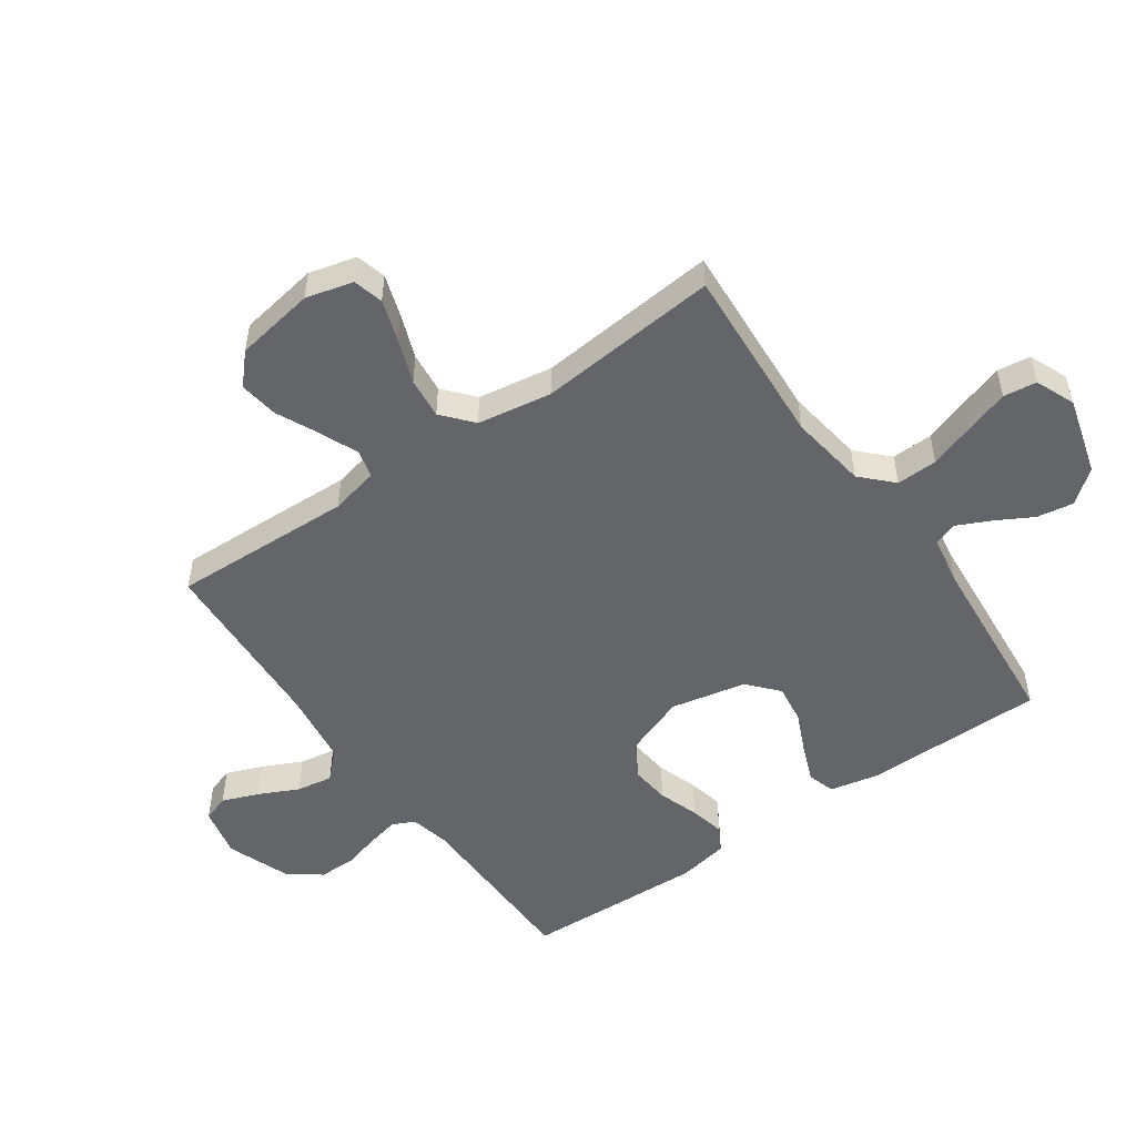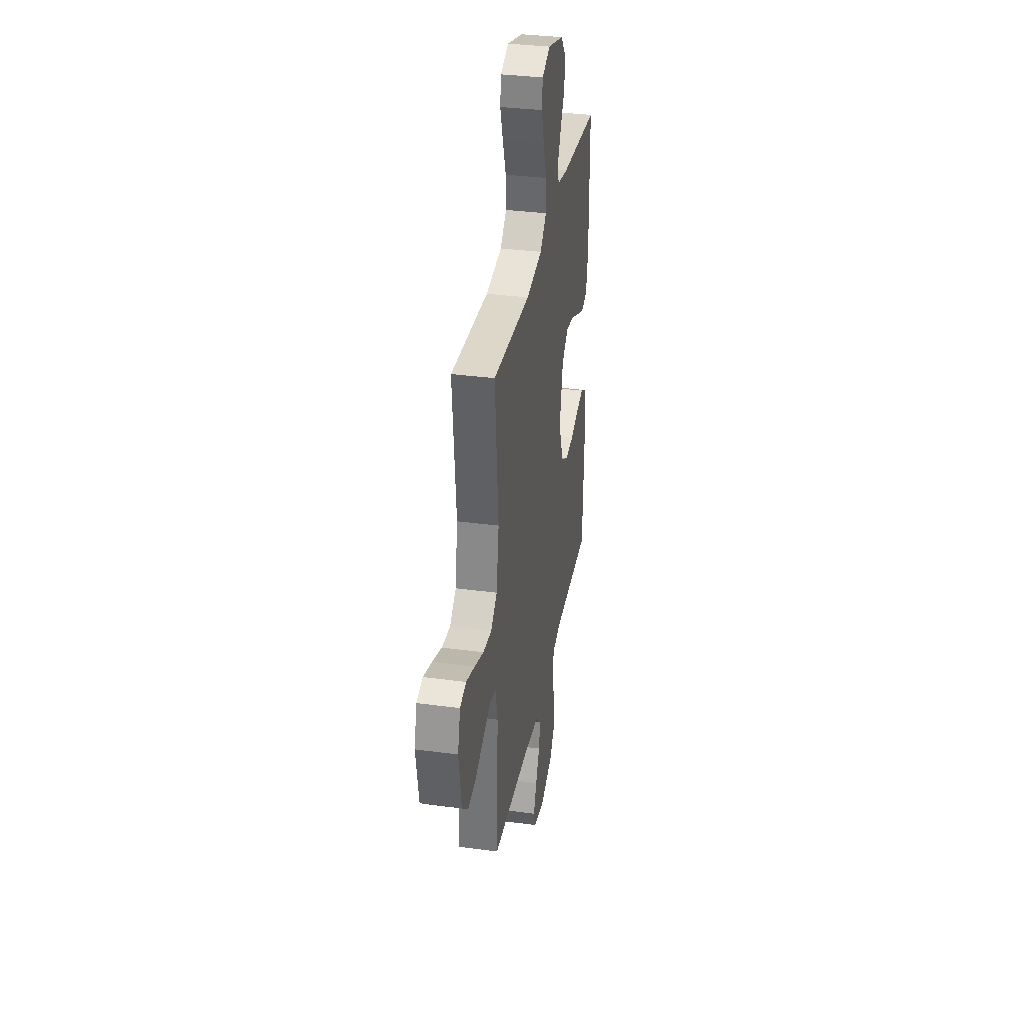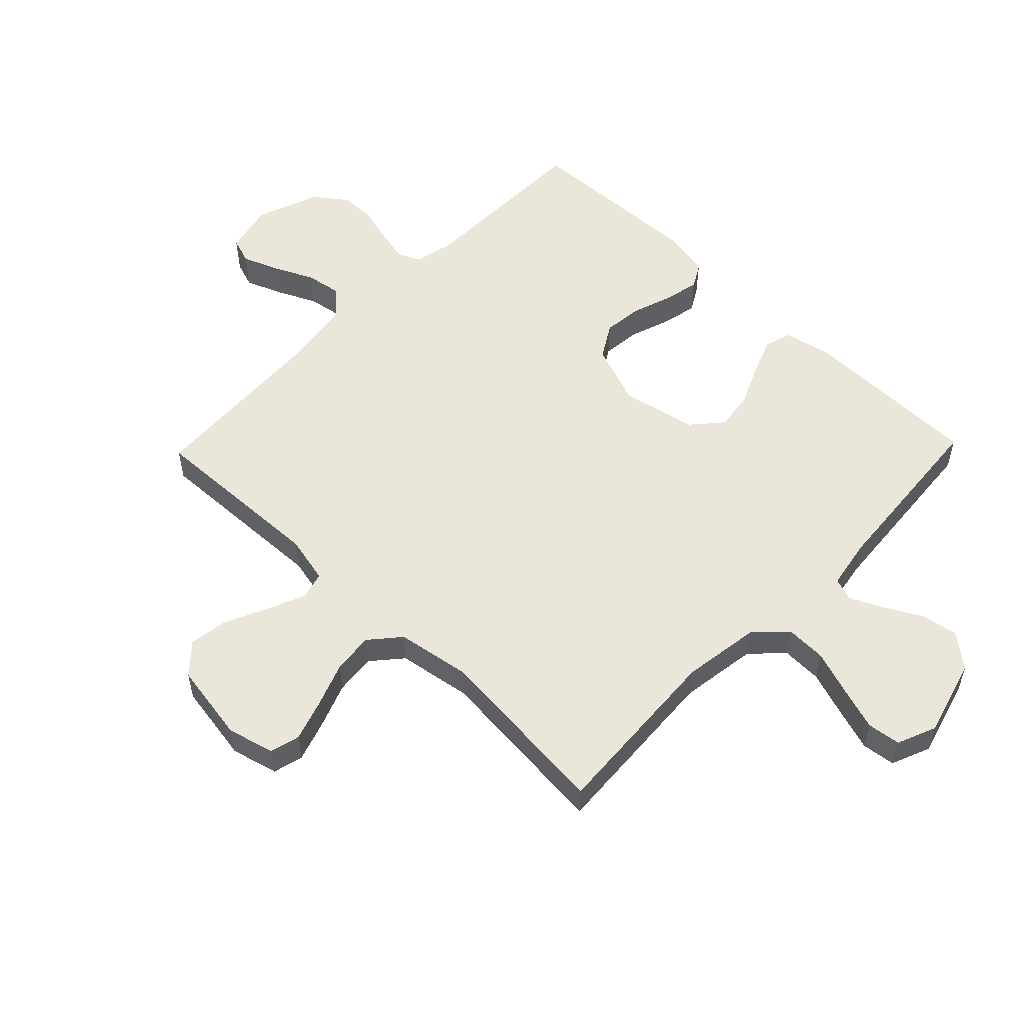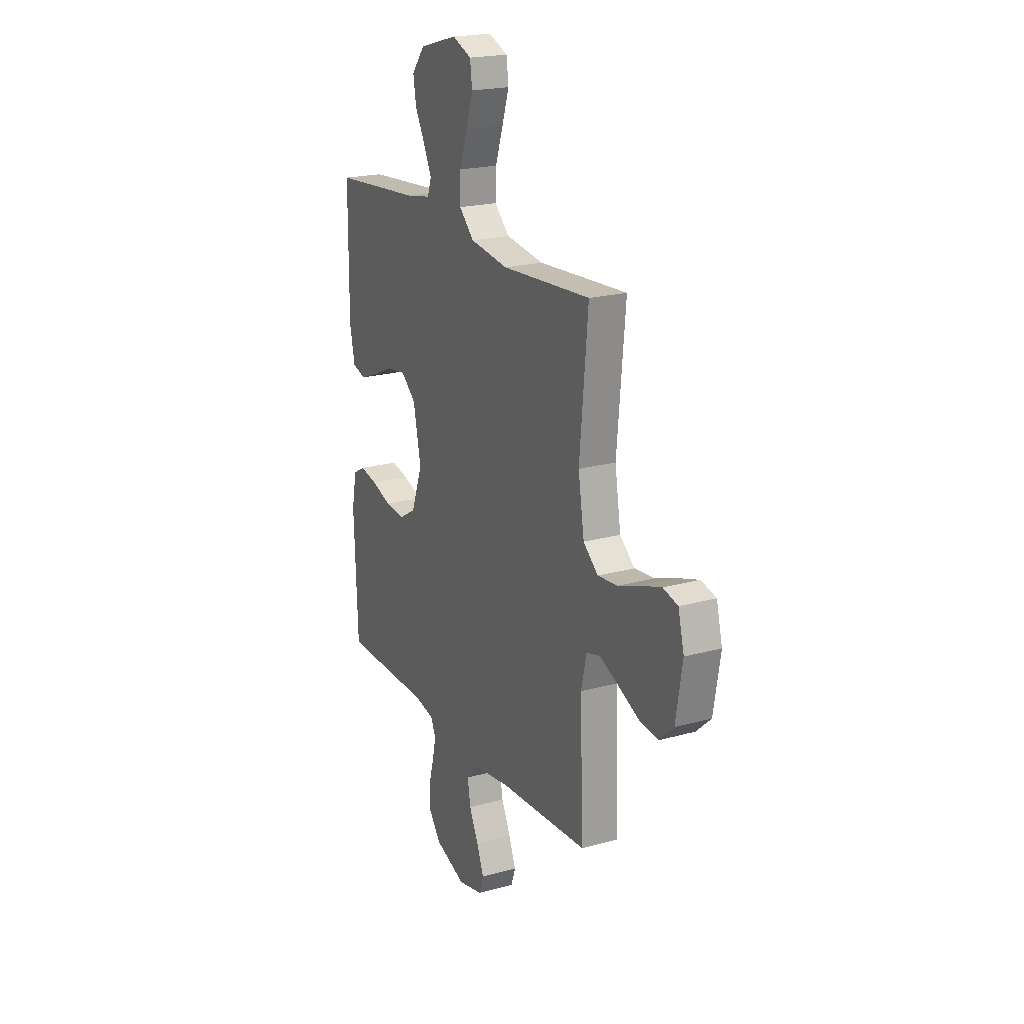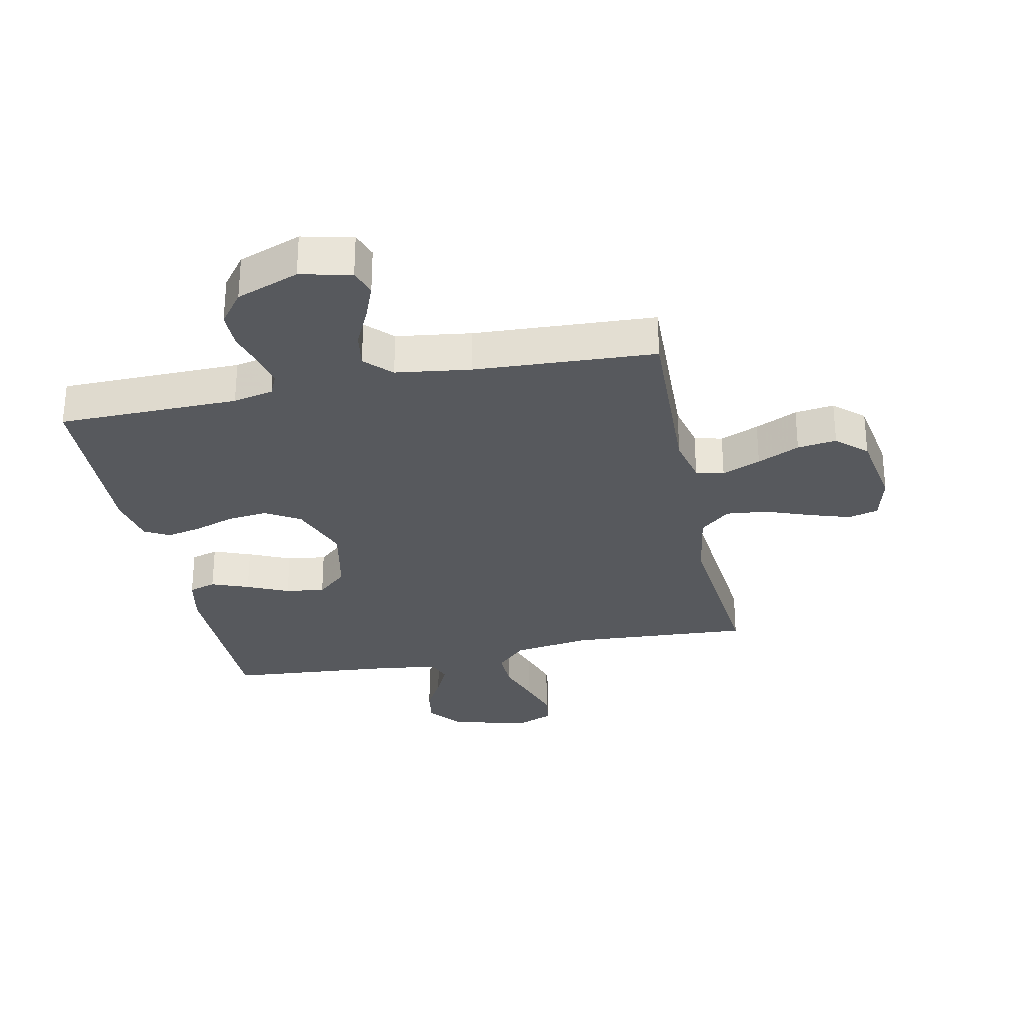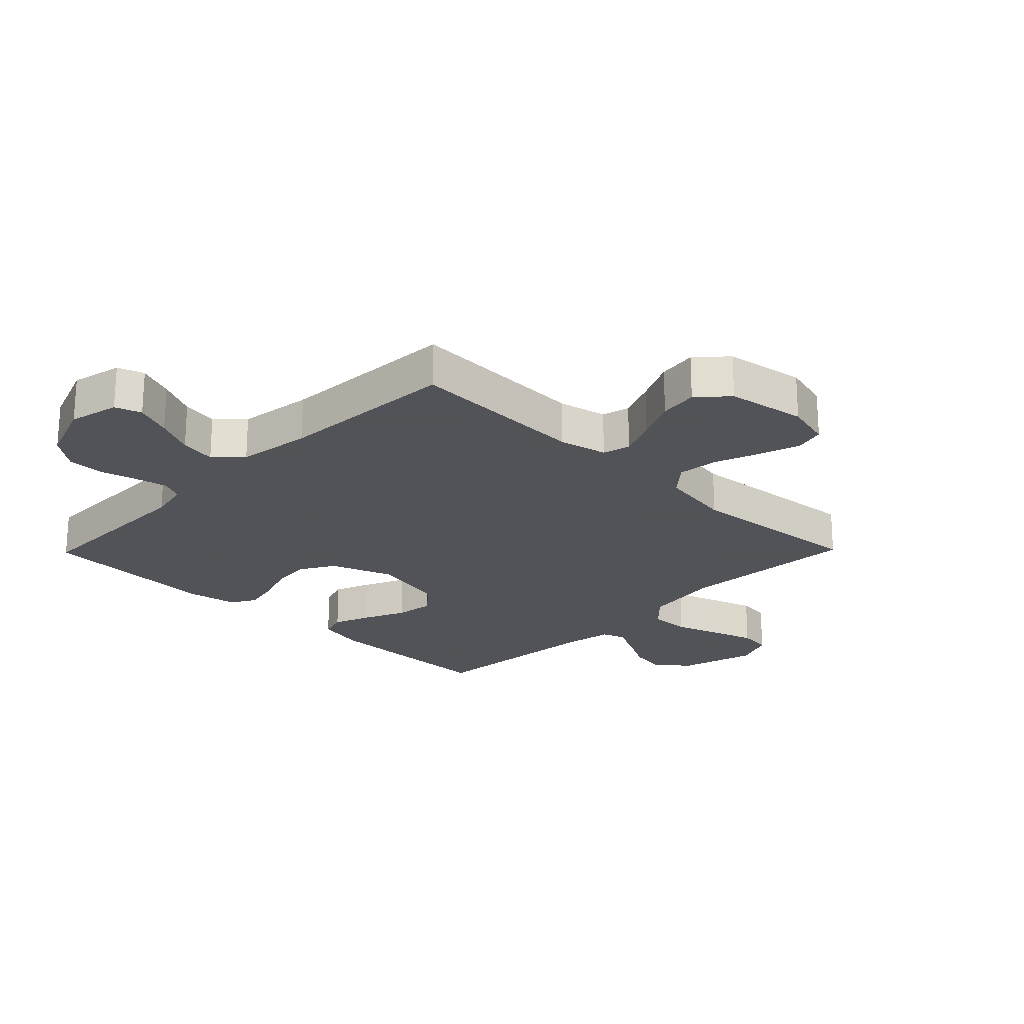
<metadata>
{"format":"obj","ext":"obj","renderer":"f3d","projection":"perspective","resolution":1024,"background":"white","views":[{"elev":-51.4,"azim":-55.0,"up":"+Y"},{"elev":34.3,"azim":-79.7,"up":"+Z"},{"elev":54.7,"azim":-46.0,"up":"+Y"},{"elev":20.7,"azim":-116.7,"up":"+Z"},{"elev":-29.5,"azim":-168.2,"up":"+Y"},{"elev":-22.5,"azim":-134.4,"up":"+Y"}]}
</metadata>
<code>
v 0.5 0.07 -0.5
v 0.2 0.07 -0.504
v 0.133 0.07 -0.519
v 0.116 0.07 -0.556
v 0.128 0.07 -0.61
v 0.145 0.07 -0.671
v 0.145 0.07 -0.732
v 0.104 0.07 -0.786
v 0 0.07 -0.825
v -0.084 0.07 -0.806
v -0.099 0.07 -0.762
v -0.075 0.07 -0.701
v -0.044 0.07 -0.636
v -0.034 0.07 -0.576
v -0.076 0.07 -0.533
v -0.2 0.07 -0.516
v -0.5 0.07 -0.5
v -0.489 0.07 -0.2
v -0.507 0.07 -0.12
v -0.553 0.07 -0.108
v -0.617 0.07 -0.135
v -0.687 0.07 -0.168
v -0.752 0.07 -0.177
v -0.801 0.07 -0.132
v -0.823 0.07 0
v -0.803 0.07 0.078
v -0.753 0.07 0.091
v -0.685 0.07 0.069
v -0.61 0.07 0.041
v -0.542 0.07 0.034
v -0.492 0.07 0.077
v -0.472 0.07 0.2
v -0.5 0.07 0.5
v -0.2 0.07 0.481
v -0.071 0.07 0.5
v -0.021 0.07 0.549
v -0.023 0.07 0.617
v -0.049 0.07 0.693
v -0.072 0.07 0.764
v -0.065 0.07 0.819
v 0 0.07 0.846
v 0.129 0.07 0.81
v 0.173 0.07 0.756
v 0.163 0.07 0.695
v 0.129 0.07 0.633
v 0.103 0.07 0.578
v 0.116 0.07 0.54
v 0.2 0.07 0.525
v 0.5 0.07 0.5
v 0.502 0.07 0.2
v 0.485 0.07 0.119
v 0.44 0.07 0.105
v 0.378 0.07 0.129
v 0.309 0.07 0.16
v 0.244 0.07 0.169
v 0.194 0.07 0.125
v 0.168 0.07 0
v 0.206 0.07 -0.102
v 0.263 0.07 -0.136
v 0.329 0.07 -0.129
v 0.396 0.07 -0.106
v 0.455 0.07 -0.093
v 0.496 0.07 -0.116
v 0.512 0.07 -0.2
v 0.5 0 -0.5
v 0.2 0 -0.504
v 0.133 0 -0.519
v 0.116 0 -0.556
v 0.128 0 -0.61
v 0.145 0 -0.671
v 0.145 0 -0.732
v 0.104 0 -0.786
v 0 0 -0.825
v -0.084 0 -0.806
v -0.099 0 -0.762
v -0.075 0 -0.701
v -0.044 0 -0.636
v -0.034 0 -0.576
v -0.076 0 -0.533
v -0.2 0 -0.516
v -0.5 0 -0.5
v -0.489 0 -0.2
v -0.507 0 -0.12
v -0.553 0 -0.108
v -0.617 0 -0.135
v -0.687 0 -0.168
v -0.752 0 -0.177
v -0.801 0 -0.132
v -0.823 0 0
v -0.803 0 0.078
v -0.753 0 0.091
v -0.685 0 0.069
v -0.61 0 0.041
v -0.542 0 0.034
v -0.492 0 0.077
v -0.472 0 0.2
v -0.5 0 0.5
v -0.2 0 0.481
v -0.071 0 0.5
v -0.021 0 0.549
v -0.023 0 0.617
v -0.049 0 0.693
v -0.072 0 0.764
v -0.065 0 0.819
v 0 0 0.846
v 0.129 0 0.81
v 0.173 0 0.756
v 0.163 0 0.695
v 0.129 0 0.633
v 0.103 0 0.578
v 0.116 0 0.54
v 0.2 0 0.525
v 0.5 0 0.5
v 0.502 0 0.2
v 0.485 0 0.119
v 0.44 0 0.105
v 0.378 0 0.129
v 0.309 0 0.16
v 0.244 0 0.169
v 0.194 0 0.125
v 0.168 0 0
v 0.206 0 -0.102
v 0.263 0 -0.136
v 0.329 0 -0.129
v 0.396 0 -0.106
v 0.455 0 -0.093
v 0.496 0 -0.116
v 0.512 0 -0.2
f 63 64 1 2
f 60 61 62 63
f 59 60 63 2
f 58 59 2 3
f 57 58 3 4
f 51 52 53 54
f 49 50 51 54
f 48 49 54 55
f 47 48 55 56
f 42 43 44 45
f 42 45 46
f 41 42 46
f 37 38 39 40
f 37 40 41 46
f 32 33 34
f 31 32 34 35
f 26 27 28 29
f 24 25 26 29
f 24 29 30
f 21 22 23 24
f 20 21 24 30
f 19 20 30 31
f 16 17 18
f 15 16 18 19
f 10 11 12 13
f 8 9 10 13
f 8 13 14
f 5 6 7 8
f 4 5 8 14
f 57 4 14 15
f 36 37 46 47
f 36 47 56 57
f 31 35 36 57
f 15 19 31 57
f 66 65 128 127
f 127 126 125 124
f 66 127 124 123
f 67 66 123 122
f 68 67 122 121
f 118 117 116 115
f 118 115 114 113
f 119 118 113 112
f 120 119 112 111
f 109 108 107 106
f 110 109 106
f 110 106 105
f 104 103 102 101
f 110 105 104 101
f 98 97 96
f 99 98 96 95
f 93 92 91 90
f 93 90 89 88
f 94 93 88
f 88 87 86 85
f 94 88 85 84
f 95 94 84 83
f 82 81 80
f 83 82 80 79
f 77 76 75 74
f 77 74 73 72
f 78 77 72
f 72 71 70 69
f 78 72 69 68
f 79 78 68 121
f 111 110 101 100
f 121 120 111 100
f 121 100 99 95
f 121 95 83 79
f 1 65 66 2
f 2 66 67 3
f 3 67 68 4
f 4 68 69 5
f 5 69 70 6
f 6 70 71 7
f 7 71 72 8
f 8 72 73 9
f 9 73 74 10
f 10 74 75 11
f 11 75 76 12
f 12 76 77 13
f 13 77 78 14
f 14 78 79 15
f 15 79 80 16
f 16 80 81 17
f 17 81 82 18
f 18 82 83 19
f 19 83 84 20
f 20 84 85 21
f 21 85 86 22
f 22 86 87 23
f 23 87 88 24
f 24 88 89 25
f 25 89 90 26
f 26 90 91 27
f 27 91 92 28
f 28 92 93 29
f 29 93 94 30
f 30 94 95 31
f 31 95 96 32
f 32 96 97 33
f 33 97 98 34
f 34 98 99 35
f 35 99 100 36
f 36 100 101 37
f 37 101 102 38
f 38 102 103 39
f 39 103 104 40
f 40 104 105 41
f 41 105 106 42
f 42 106 107 43
f 43 107 108 44
f 44 108 109 45
f 45 109 110 46
f 46 110 111 47
f 47 111 112 48
f 48 112 113 49
f 49 113 114 50
f 50 114 115 51
f 51 115 116 52
f 52 116 117 53
f 53 117 118 54
f 54 118 119 55
f 55 119 120 56
f 56 120 121 57
f 57 121 122 58
f 58 122 123 59
f 59 123 124 60
f 60 124 125 61
f 61 125 126 62
f 62 126 127 63
f 63 127 128 64
f 64 128 65 1

</code>
